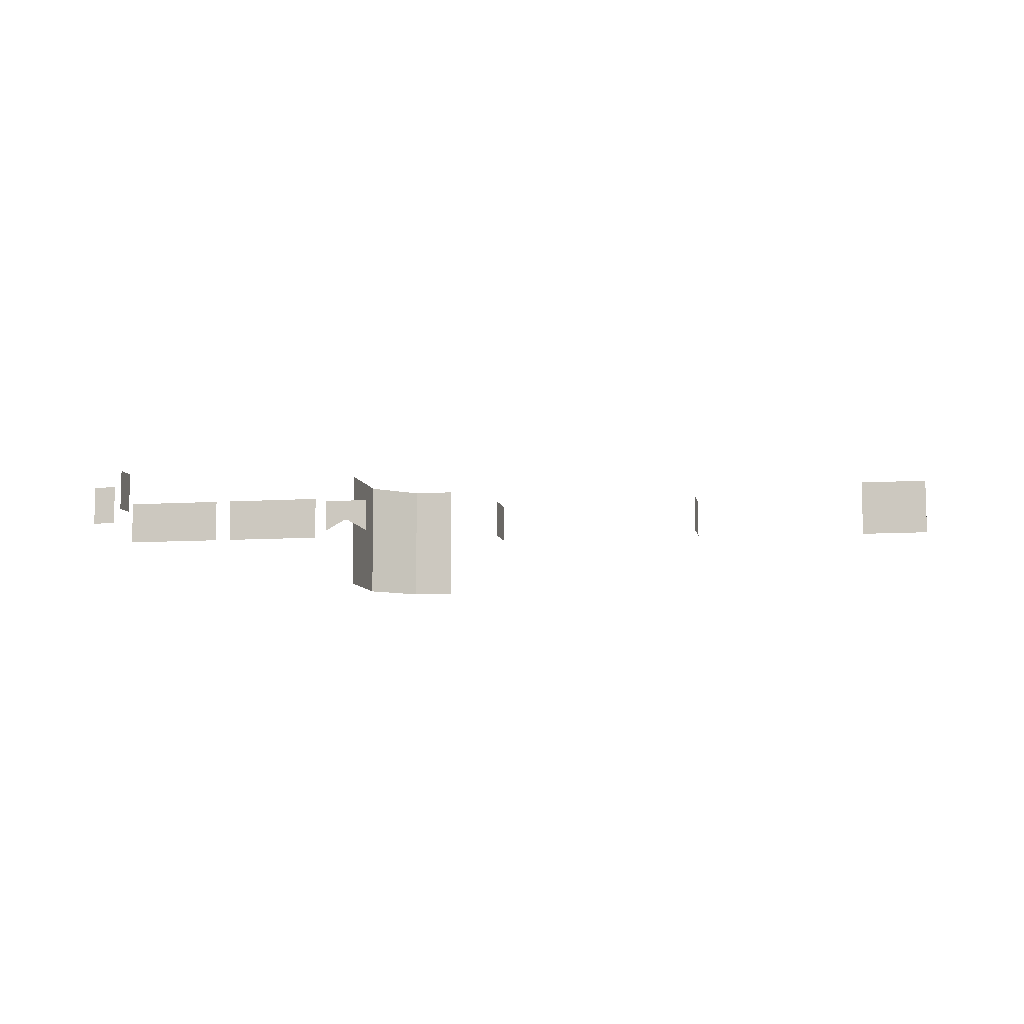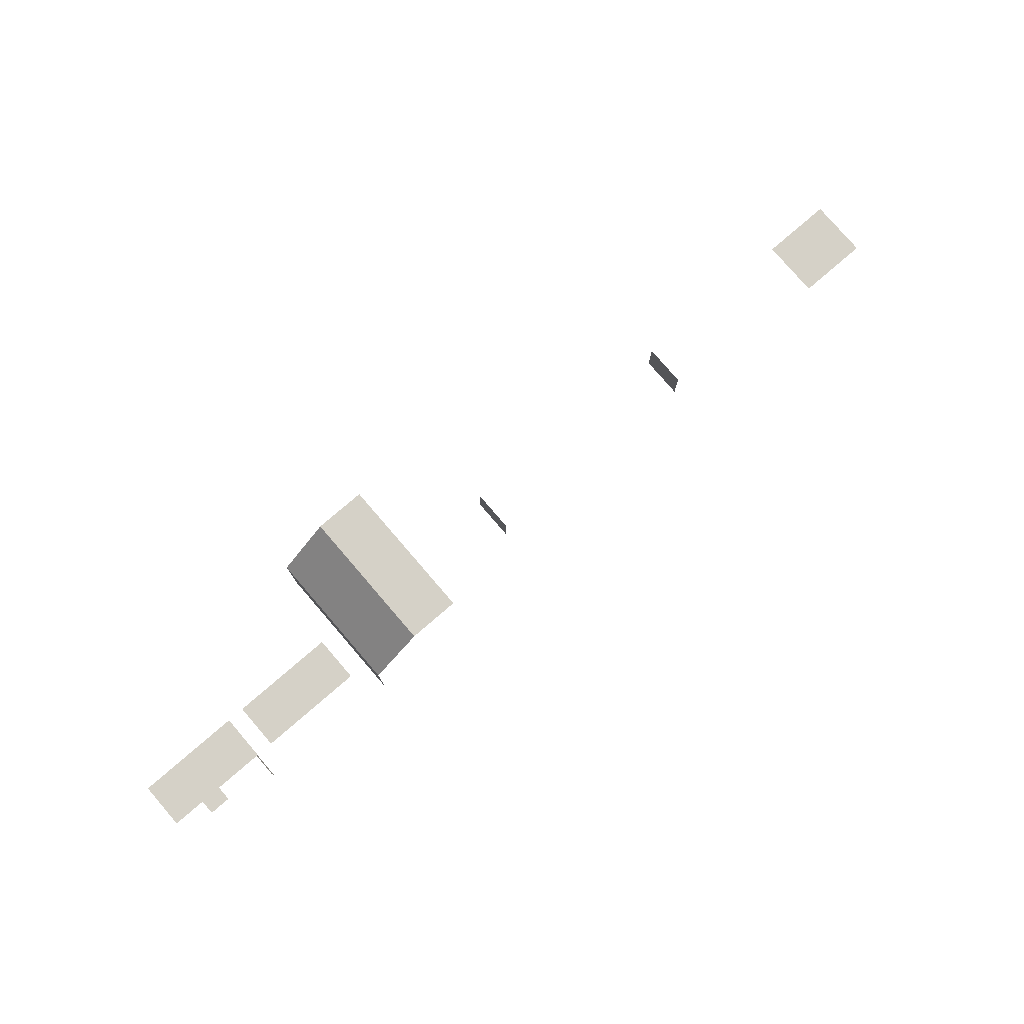
<metadata>
{"format":"obj","ext":"obj","renderer":"f3d","projection":"perspective","resolution":1024,"background":"white","views":[{"elev":-8.6,"azim":-169.4,"up":"+Y"},{"elev":78.8,"azim":139.3,"up":"+Z"}]}
</metadata>
<code>
v 596 1728 -2056
v 596 1840 -2056
v 596 1840 -2184
v 596 1728 -2184
v 596 1728 -2056
v 596 1840 -2184
v -44 1728 -2056
v -44 1840 -2056
v -44 1840 -2184
v -44 1728 -2184
v -44 1728 -2056
v -44 1840 -2184
v -756 1856 -2240
v -756 1736 -2240
v -756 1728 -2240
v -564 1856 -2240
v -756 1856 -2240
v -756 1728 -2240
v -564 1736 -2240
v -564 1856 -2240
v -756 1728 -2240
v -564 1728 -2240
v -564 1736 -2240
v -756 1728 -2240
v -564 1696 -2240
v -564 1728 -2240
v -756 1728 -2240
v -756 1696 -2240
v -564 1696 -2240
v -756 1728 -2240
v 1764 1840 -2672
v 1700 1840 -2672
v 1700 1752 -2672
v 1764 1752 -2672
v 1764 1840 -2672
v 1700 1752 -2672
v 1764 1728 -2672
v 1764 1752 -2672
v 1700 1752 -2672
v 1700 1728 -2672
v 1764 1728 -2672
v 1700 1752 -2672
v 1188 1856 -2240
v 1188 1728 -2240
v 1480 1728 -2240
v 1480 1856 -2240
v 1188 1856 -2240
v 1480 1728 -2240
v 1528 1752 -2240
v 1528 1728 -2240
v 1684 1728 -2240
v 1528 1856 -2240
v 1528 1752 -2240
v 1684 1728 -2240
v 1684 1856 -2240
v 1528 1856 -2240
v 1684 1728 -2240
v 1820 1856 -2240
v 1684 1856 -2240
v 1684 1728 -2240
v 1820 1752 -2240
v 1820 1856 -2240
v 1684 1728 -2240
v 1820 1728 -2240
v 1820 1752 -2240
v 1684 1728 -2240
v 1140 1608 -1696
v 1132 1608 -1688
v 1020 1608 -1576
v 1140 1888 -1696
v 1140 1608 -1696
v 1020 1608 -1576
v 1132 1888 -1688
v 1140 1888 -1696
v 1020 1608 -1576
v 1020 1888 -1576
v 1132 1888 -1688
v 1020 1608 -1576
v 1020 1888 -1576
v 1020 1608 -1576
v 1012 1608 -1568
v 1020 1940 -1576
v 1020 1888 -1576
v 1012 1608 -1568
v 1020 1944 -1576
v 1020 1940 -1576
v 1012 1608 -1568
v 1012 1944 -1568
v 1020 1944 -1576
v 1012 1608 -1568
v 1140 1888 -1696
v 1132 1888 -1688
v 1132 1940 -1688
v 1140 1944 -1696
v 1140 1888 -1696
v 1132 1940 -1688
v 1132 1944 -1688
v 1140 1944 -1696
v 1132 1940 -1688
v 1132 1940 -1688
v 1132 1888 -1688
v 1020 1888 -1576
v 1124 1940 -1680
v 1132 1940 -1688
v 1020 1888 -1576
v 1028 1940 -1584
v 1124 1940 -1680
v 1020 1888 -1576
v 1020 1940 -1576
v 1028 1940 -1584
v 1020 1888 -1576
v 1020 1944 -1576
v 1012 1944 -1568
v 1012 1976 -1568
v 1028 1944 -1584
v 1020 1944 -1576
v 1012 1976 -1568
v 1028 1976 -1584
v 1028 1944 -1584
v 1012 1976 -1568
v 1140 1976 -1696
v 1140 1944 -1696
v 1132 1944 -1688
v 1124 1976 -1680
v 1140 1976 -1696
v 1132 1944 -1688
v 1124 1944 -1680
v 1124 1976 -1680
v 1132 1944 -1688
v 1028 1976 -1584
v 1124 1976 -1680
v 1124 1944 -1680
v 1028 1944 -1584
v 1028 1976 -1584
v 1124 1944 -1680
v 1028 1940 -1584
v 1028 1944 -1584
v 1124 1944 -1680
v 1124 1940 -1680
v 1028 1940 -1584
v 1124 1944 -1680
v 1028 1944 -1584
v 1028 1940 -1584
v 1020 1940 -1576
v 1020 1944 -1576
v 1028 1944 -1584
v 1020 1940 -1576
v 1132 1944 -1688
v 1132 1940 -1688
v 1124 1940 -1680
v 1124 1944 -1680
v 1132 1944 -1688
v 1124 1940 -1680
v 884 1644 -1568
v 884 1940 -1568
v 884 1944 -1568
v 884 1640 -1568
v 884 1644 -1568
v 884 1944 -1568
v 884 1608 -1568
v 884 1640 -1568
v 884 1944 -1568
v 1000 1608 -1568
v 884 1608 -1568
v 884 1944 -1568
v 1012 1608 -1568
v 1000 1608 -1568
v 884 1944 -1568
v 1012 1944 -1568
v 1012 1608 -1568
v 884 1944 -1568
v 1012 1976 -1568
v 1012 1944 -1568
v 884 1944 -1568
v 884 1976 -1568
v 1012 1976 -1568
v 884 1944 -1568
v 1140 1608 -1696
v 1140 1888 -1696
v 1140 1944 -1696
v 1140 1608 -1856
v 1140 1608 -1696
v 1140 1944 -1696
v 1140 1608 -1952
v 1140 1608 -1856
v 1140 1944 -1696
v 1140 1640 -1952
v 1140 1608 -1952
v 1140 1944 -1696
v 1140 1644 -1952
v 1140 1640 -1952
v 1140 1944 -1696
v 1140 1728 -1952
v 1140 1644 -1952
v 1140 1944 -1696
v 1140 1940 -1952
v 1140 1728 -1952
v 1140 1944 -1696
v 1140 1944 -1952
v 1140 1940 -1952
v 1140 1944 -1696
v 1140 1976 -1952
v 1140 1944 -1952
v 1140 1944 -1696
v 1140 1976 -1708
v 1140 1976 -1952
v 1140 1944 -1696
v 1140 1976 -1696
v 1140 1976 -1708
v 1140 1944 -1696
v 955.4 1716 -2480
v 967.5 1723 -2480
v 952 1723 -2480
v 952 1714 -2480
v 955.4 1716 -2480
v 952 1723 -2480
v 1072 1719 -2480
v 1075 1717 -2480
v 1080 1719 -2480
v 1064 1723 -2480
v 1072 1719 -2480
v 1080 1719 -2480
v 1021 1748 -2480
v 1064 1723 -2480
v 1080 1719 -2480
v 1080 1728 -2480
v 1021 1748 -2480
v 1080 1719 -2480
v 952 1771 -2480
v 1018 1749 -2480
v 1021 1748 -2480
v 952 1808 -2480
v 952 1771 -2480
v 1021 1748 -2480
v 1080 1808 -2480
v 952 1808 -2480
v 1021 1748 -2480
v 1080 1728 -2480
v 1080 1808 -2480
v 1021 1748 -2480
v 952 1771 -2480
v 952 1747 -2480
v 1015 1748 -2480
v 1018 1749 -2480
v 952 1771 -2480
v 1015 1748 -2480
v 952 1747 -2480
v 952 1733 -2480
v 1012 1748 -2480
v 1015 1748 -2480
v 952 1747 -2480
v 1012 1748 -2480
v 1012 1748 -2480
v 952 1733 -2480
v 952 1723 -2480
v 967.5 1723 -2480
v 1012 1748 -2480
v 952 1723 -2480
v 1564 1728 -2880
v 1564 1729 -2880
v 1564 1840 -2880
v 1564 1728 -2944
v 1564 1728 -2880
v 1564 1840 -2880
v 1564 1840 -2944
v 1564 1728 -2944
v 1564 1840 -2880
f 1 2 3
f 4 5 6
f 7 8 9
f 10 11 12
f 13 14 15
f 16 17 18
f 19 20 21
f 22 23 24
f 25 26 27
f 28 29 30
f 31 32 33
f 34 35 36
f 37 38 39
f 40 41 42
f 43 44 45
f 46 47 48
f 49 50 51
f 52 53 54
f 55 56 57
f 58 59 60
f 61 62 63
f 64 65 66
f 67 68 69
f 70 71 72
f 73 74 75
f 76 77 78
f 79 80 81
f 82 83 84
f 85 86 87
f 88 89 90
f 91 92 93
f 94 95 96
f 97 98 99
f 100 101 102
f 103 104 105
f 106 107 108
f 109 110 111
f 112 113 114
f 115 116 117
f 118 119 120
f 121 122 123
f 124 125 126
f 127 128 129
f 130 131 132
f 133 134 135
f 136 137 138
f 139 140 141
f 142 143 144
f 145 146 147
f 148 149 150
f 151 152 153
f 154 155 156
f 157 158 159
f 160 161 162
f 163 164 165
f 166 167 168
f 169 170 171
f 172 173 174
f 175 176 177
f 178 179 180
f 181 182 183
f 184 185 186
f 187 188 189
f 190 191 192
f 193 194 195
f 196 197 198
f 199 200 201
f 202 203 204
f 205 206 207
f 208 209 210
f 211 212 213
f 214 215 216
f 217 218 219
f 220 221 222
f 223 224 225
f 226 227 228
f 229 230 231
f 232 233 234
f 235 236 237
f 238 239 240
f 241 242 243
f 244 245 246
f 247 248 249
f 250 251 252
f 253 254 255
f 256 257 258
f 259 260 261
f 262 263 264
f 265 266 267

</code>
